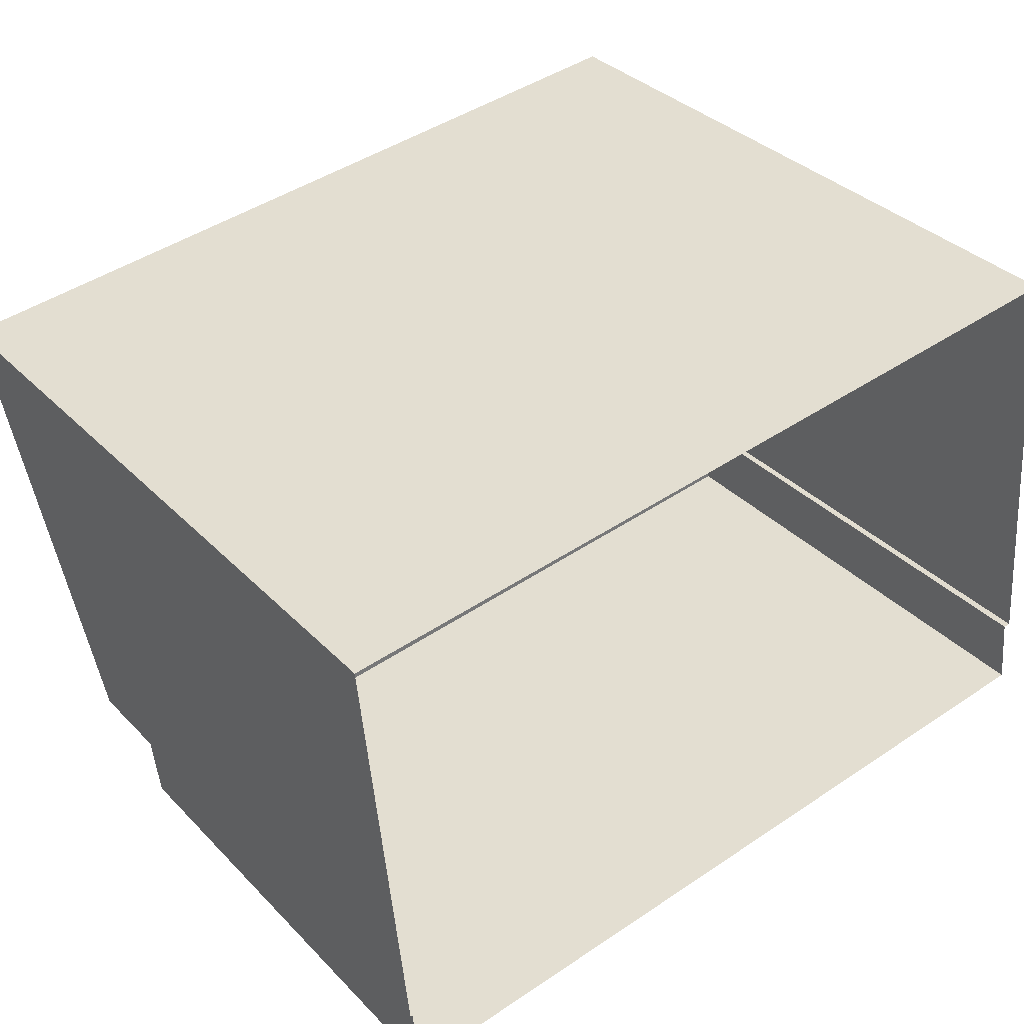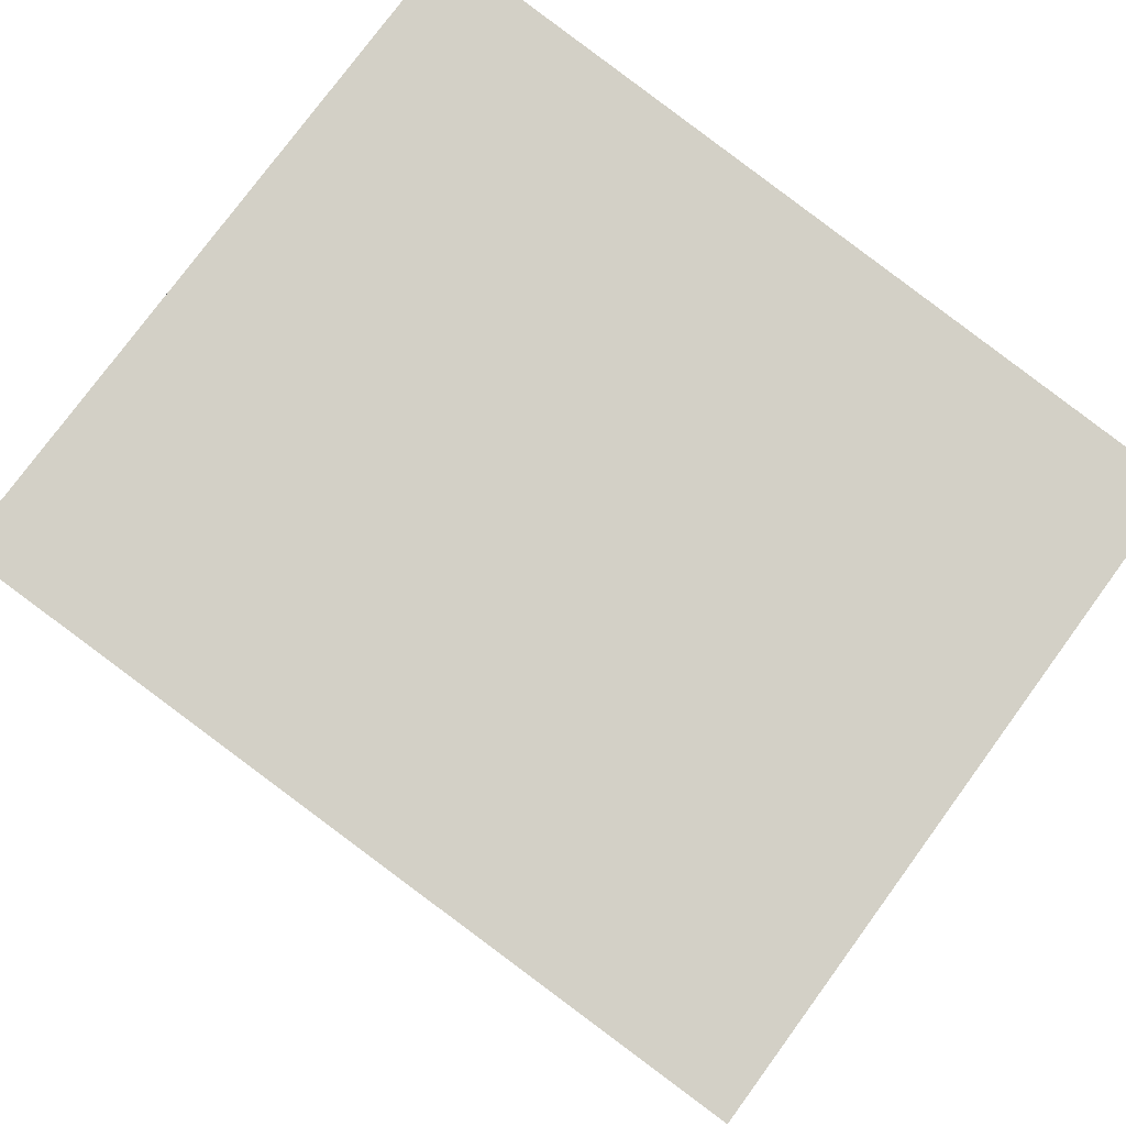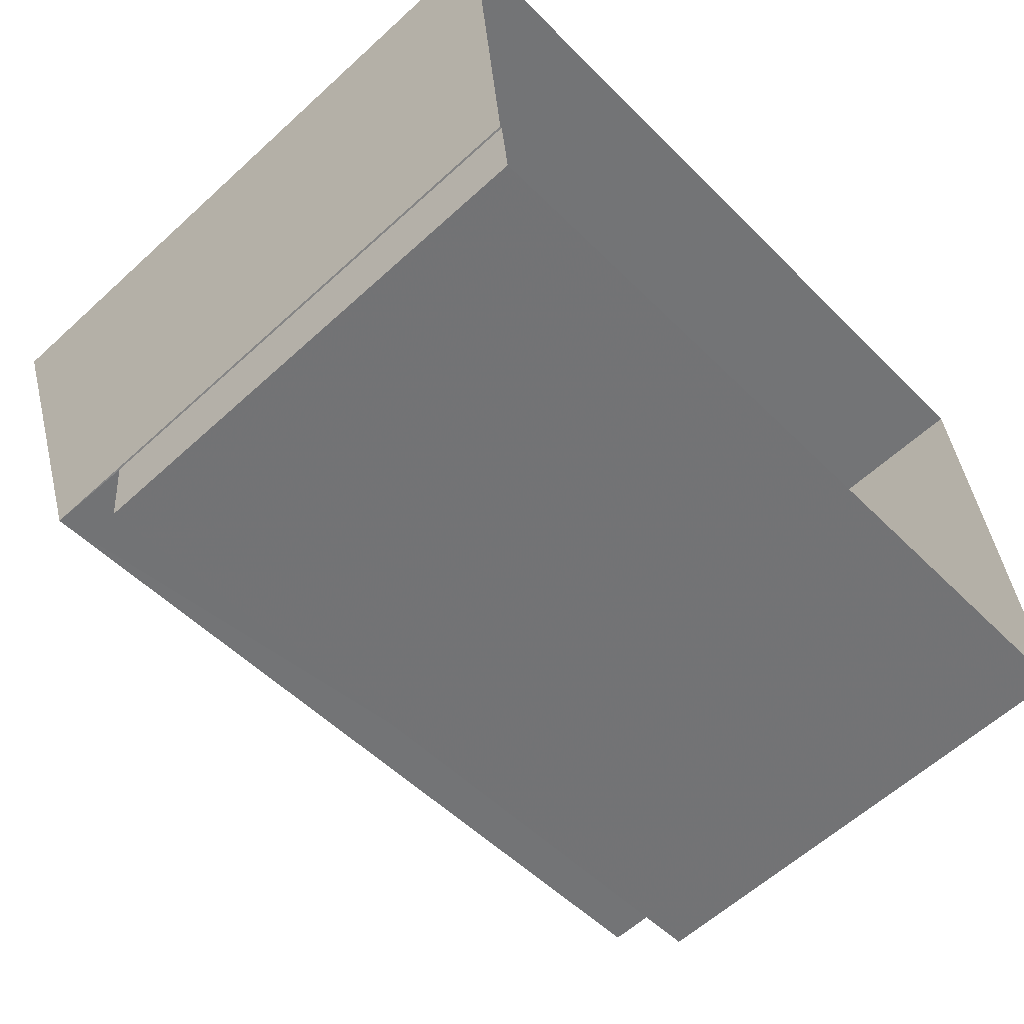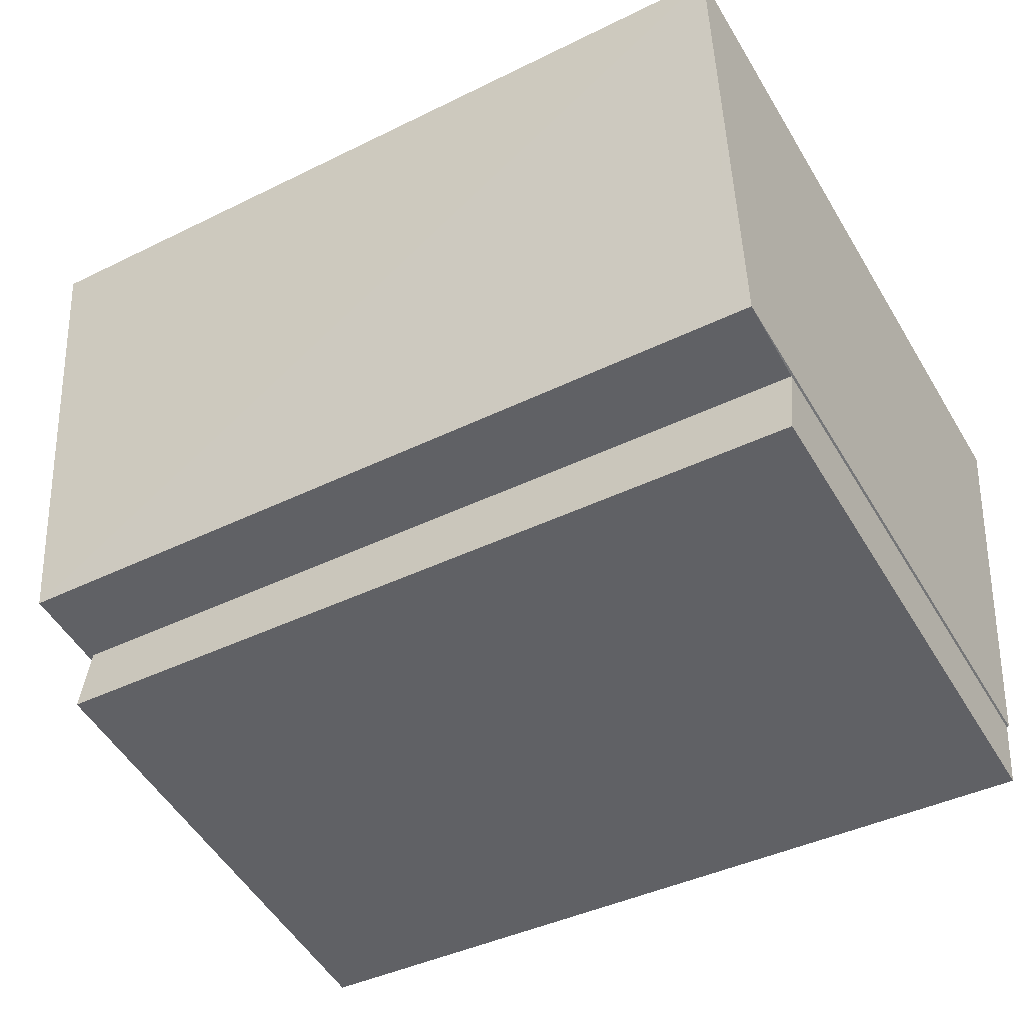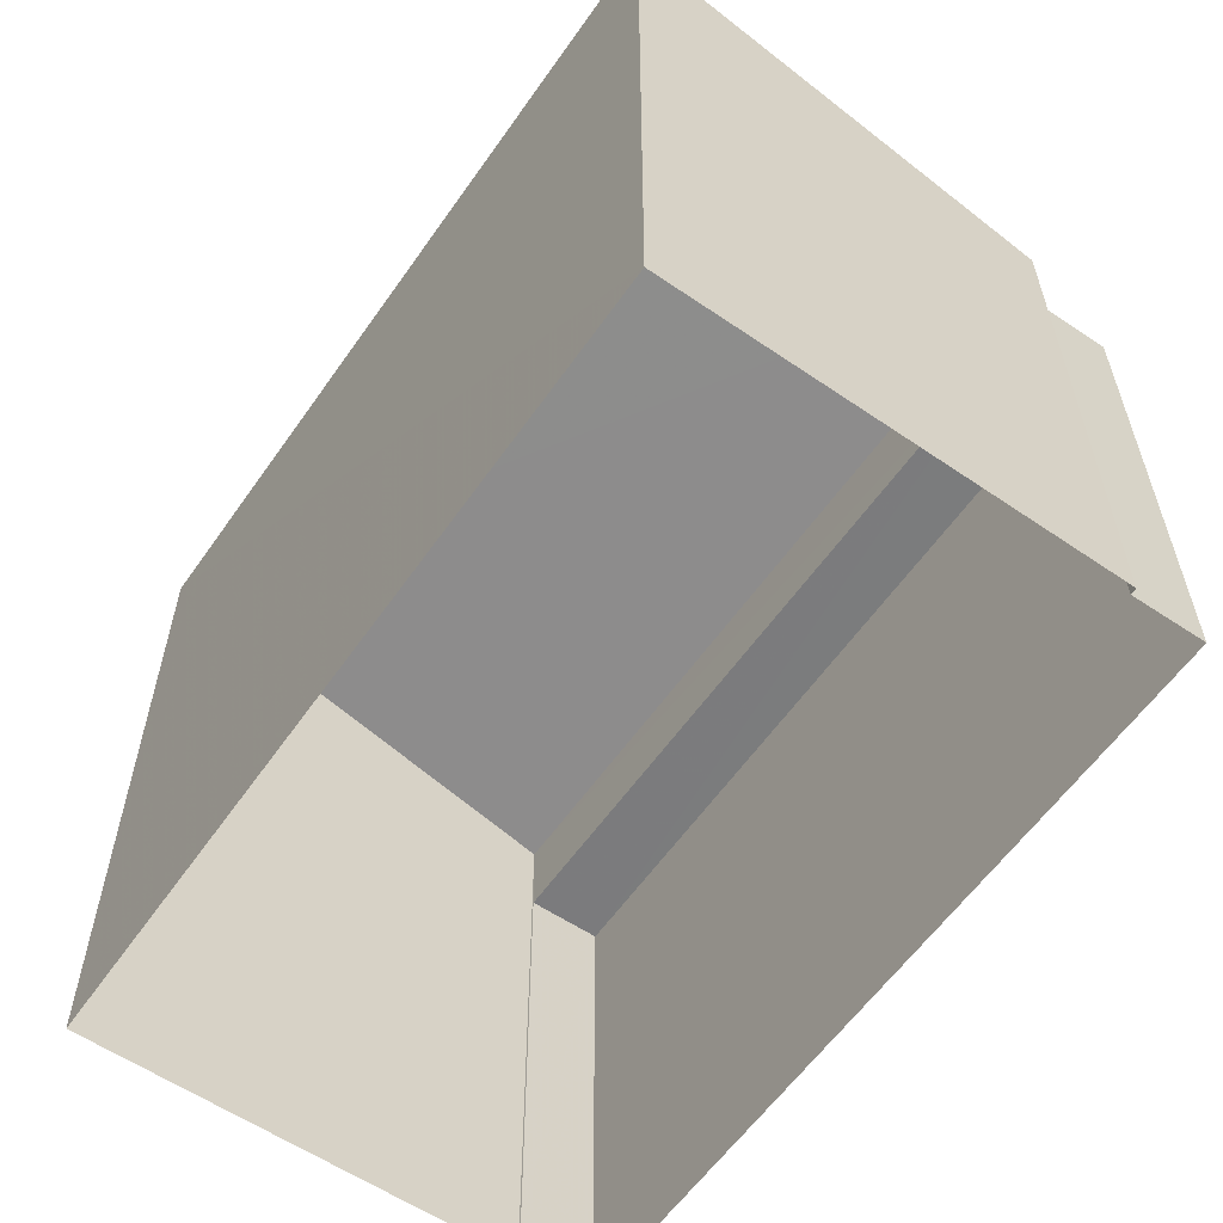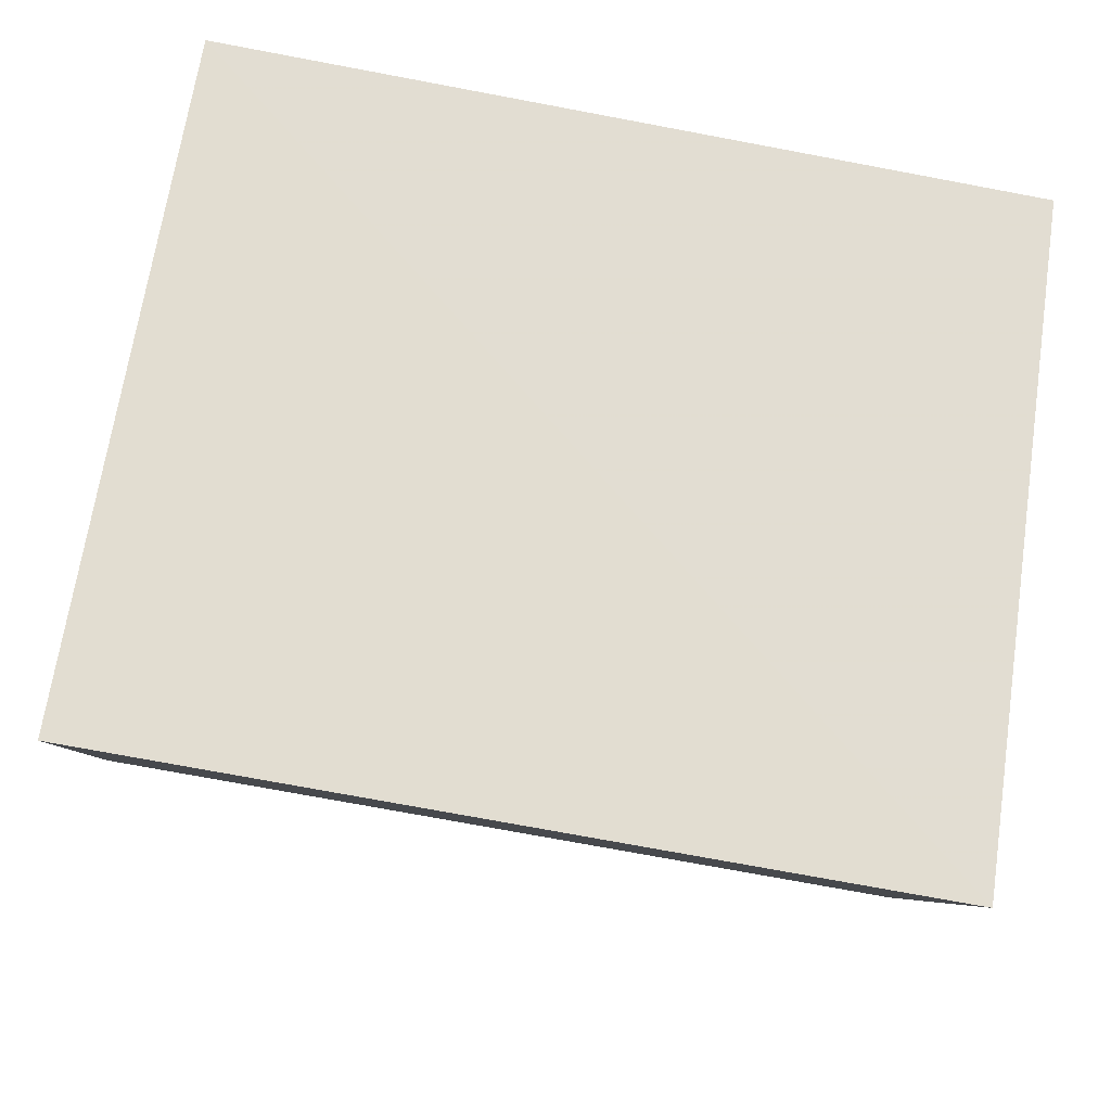
<metadata>
{"format":"obj","ext":"obj","renderer":"f3d","projection":"perspective","resolution":1024,"background":"white","views":[{"elev":35.2,"azim":142.7,"up":"+Y"},{"elev":78.0,"azim":36.3,"up":"+Y"},{"elev":-60.2,"azim":133.1,"up":"+Y"},{"elev":-53.2,"azim":30.4,"up":"+Y"},{"elev":-58.6,"azim":-130.8,"up":"+Z"},{"elev":68.3,"azim":8.6,"up":"+Y"}]}
</metadata>
<code>
v -8.884e+04 -9.859e+04 9.388
v -8.883e+04 -9.859e+04 9.388
v -8.884e+04 -9.859e+04 9.388
v -8.884e+04 -9.859e+04 9.388
v -8.883e+04 -9.86e+04 9.387
v -8.883e+04 -9.86e+04 9.387
v -8.884e+04 -9.859e+04 9.388
v -8.883e+04 -9.86e+04 9.387
v -8.884e+04 -9.859e+04 15.26
v -8.884e+04 -9.859e+04 15.26
v -8.883e+04 -9.86e+04 15.26
v -8.883e+04 -9.86e+04 15.26
v -8.883e+04 -9.859e+04 17.56
v -8.884e+04 -9.859e+04 17.56
v -8.884e+04 -9.859e+04 16.25
v -8.883e+04 -9.86e+04 16.25
f 1 2 3
f 4 1 3
f 2 5 6
f 7 3 8
f 3 6 8
f 2 6 3
f 9 10 11
f 12 9 11
f 13 14 15
f 16 13 15
f 9 4 3
f 4 9 15
f 15 9 16
f 5 12 6
f 16 12 5
f 9 12 16
f 2 16 5
f 2 13 16
f 15 14 1
f 4 15 1
f 6 11 8
f 6 12 11
f 13 2 1
f 14 13 1
f 3 7 10
f 9 3 10
f 11 7 8
f 11 10 7

</code>
